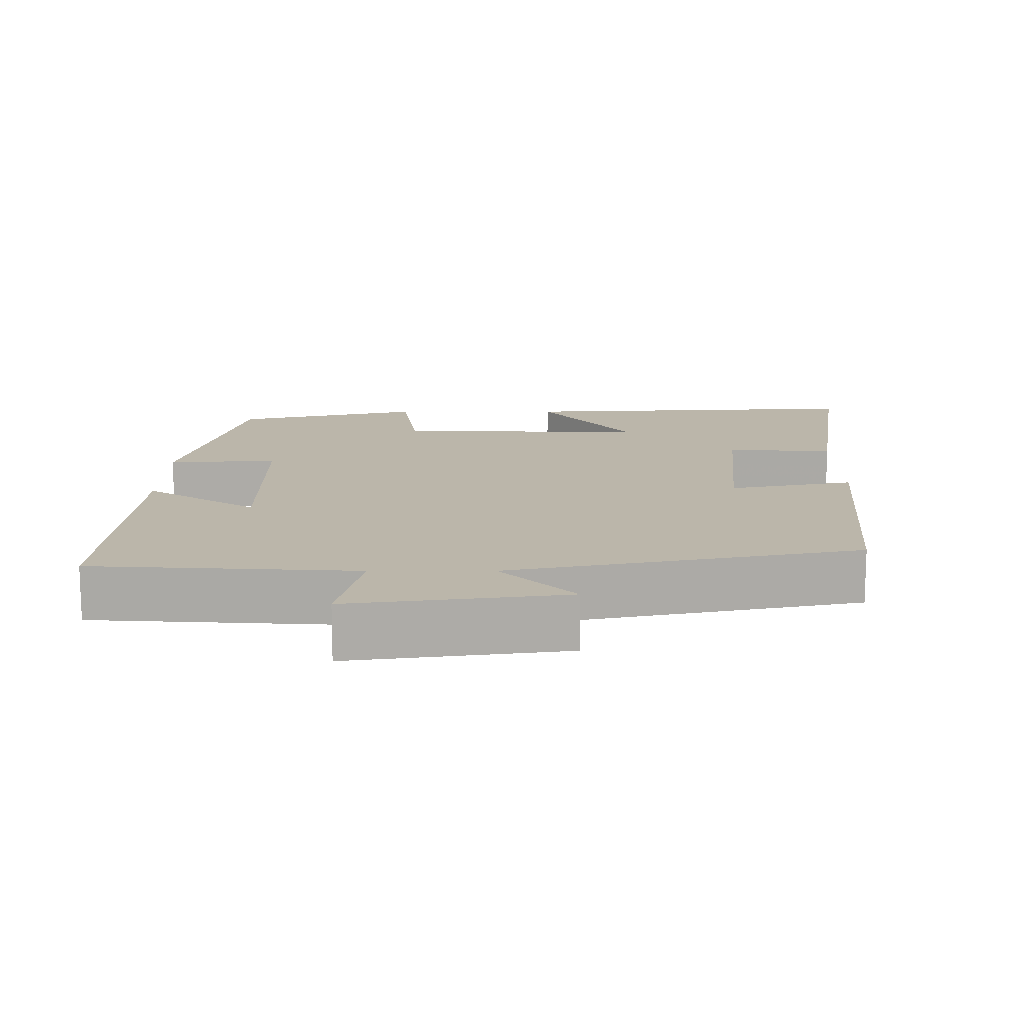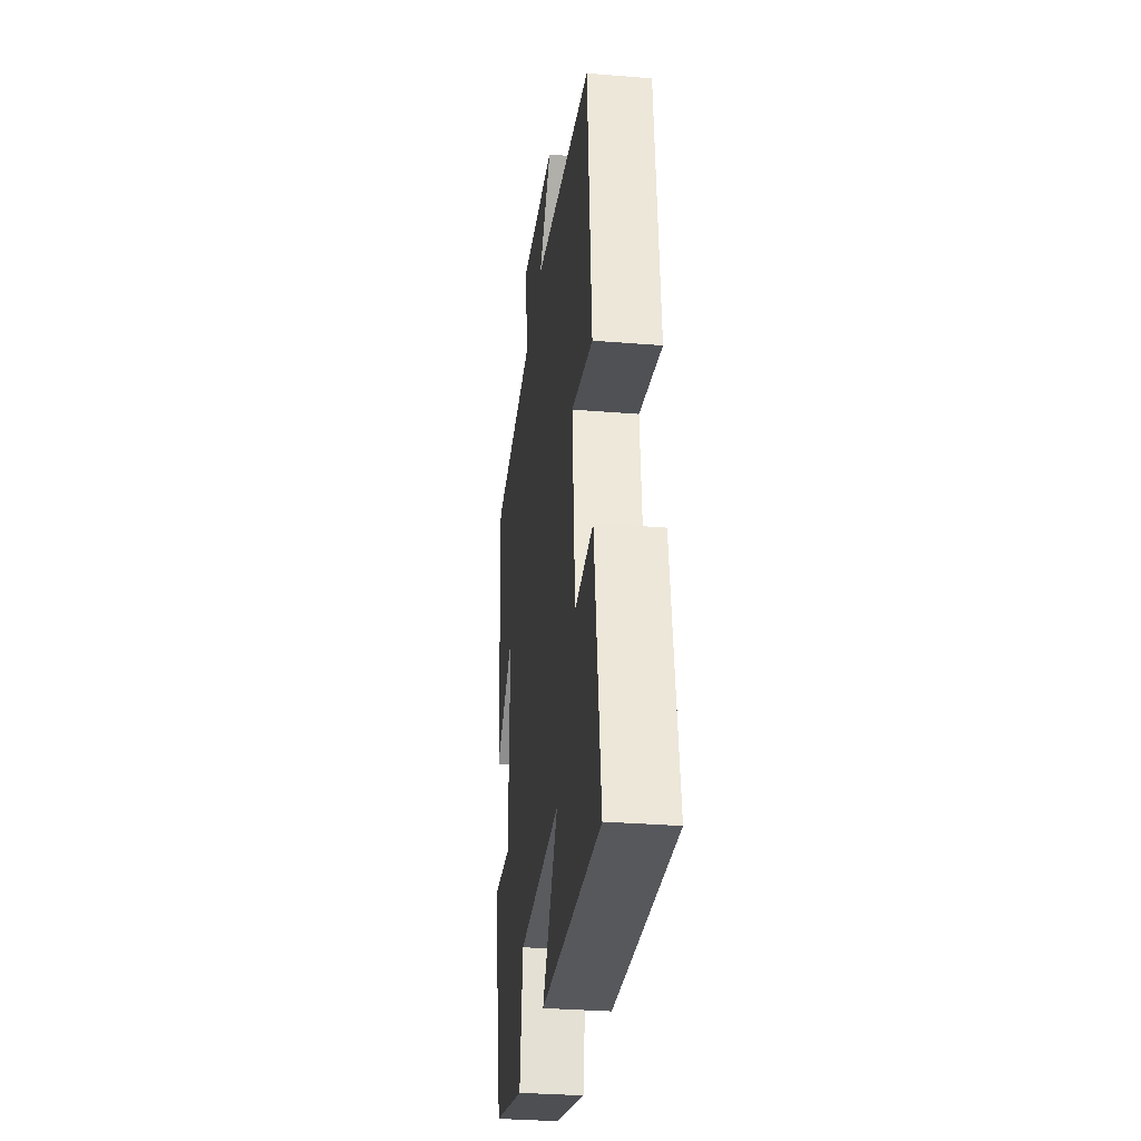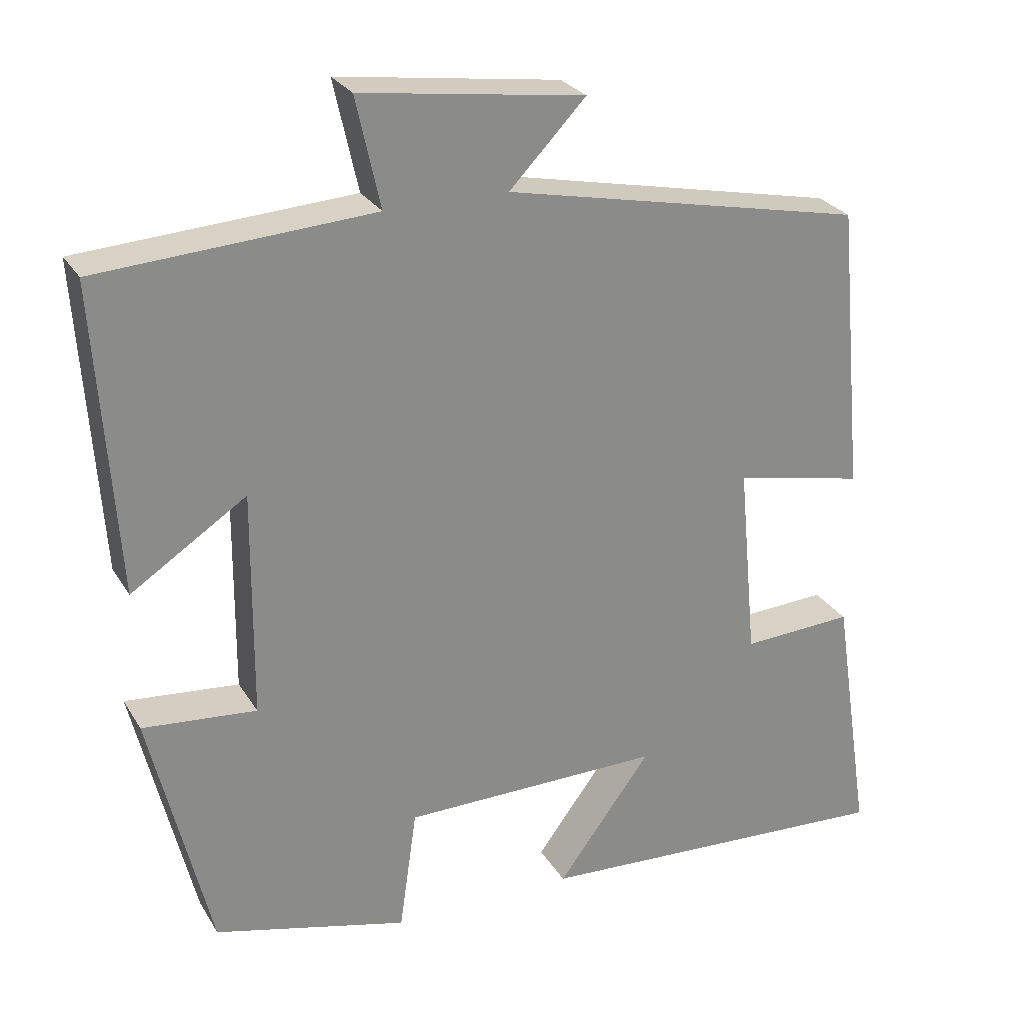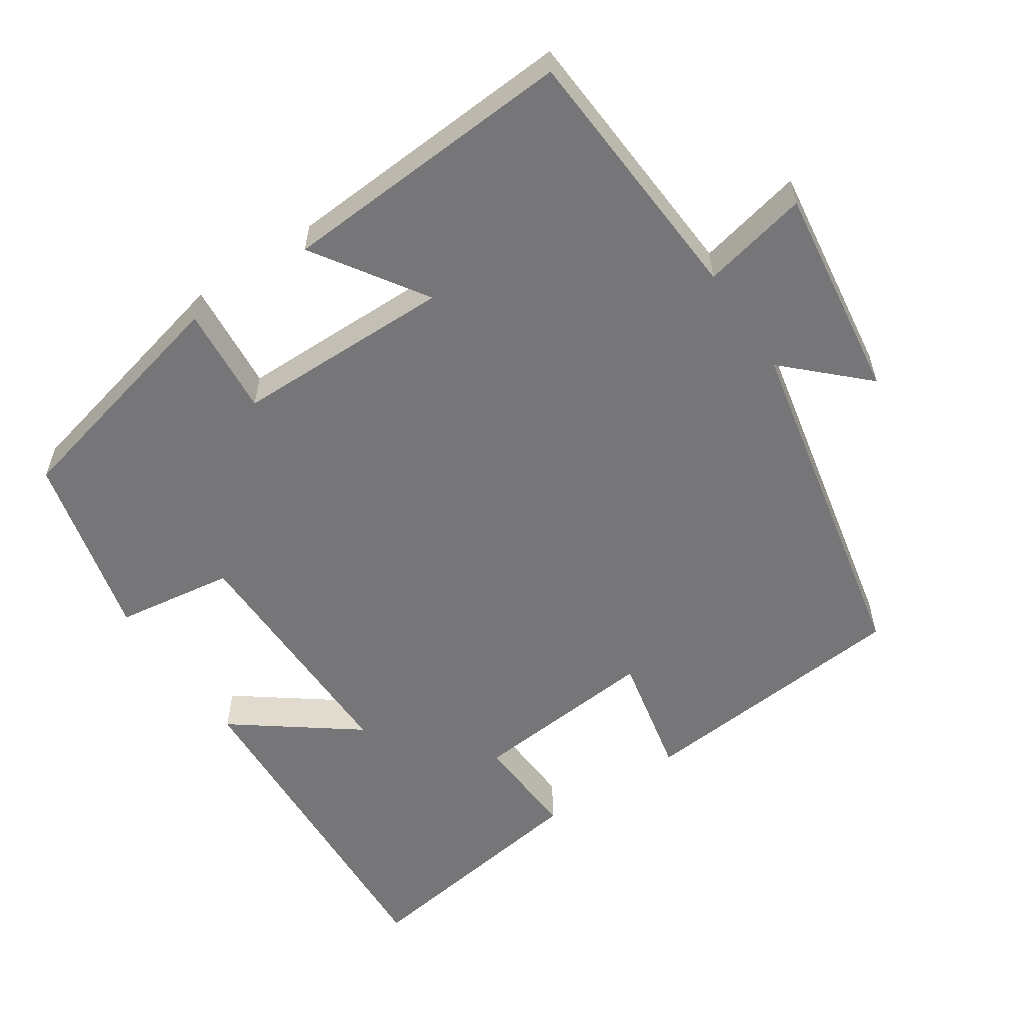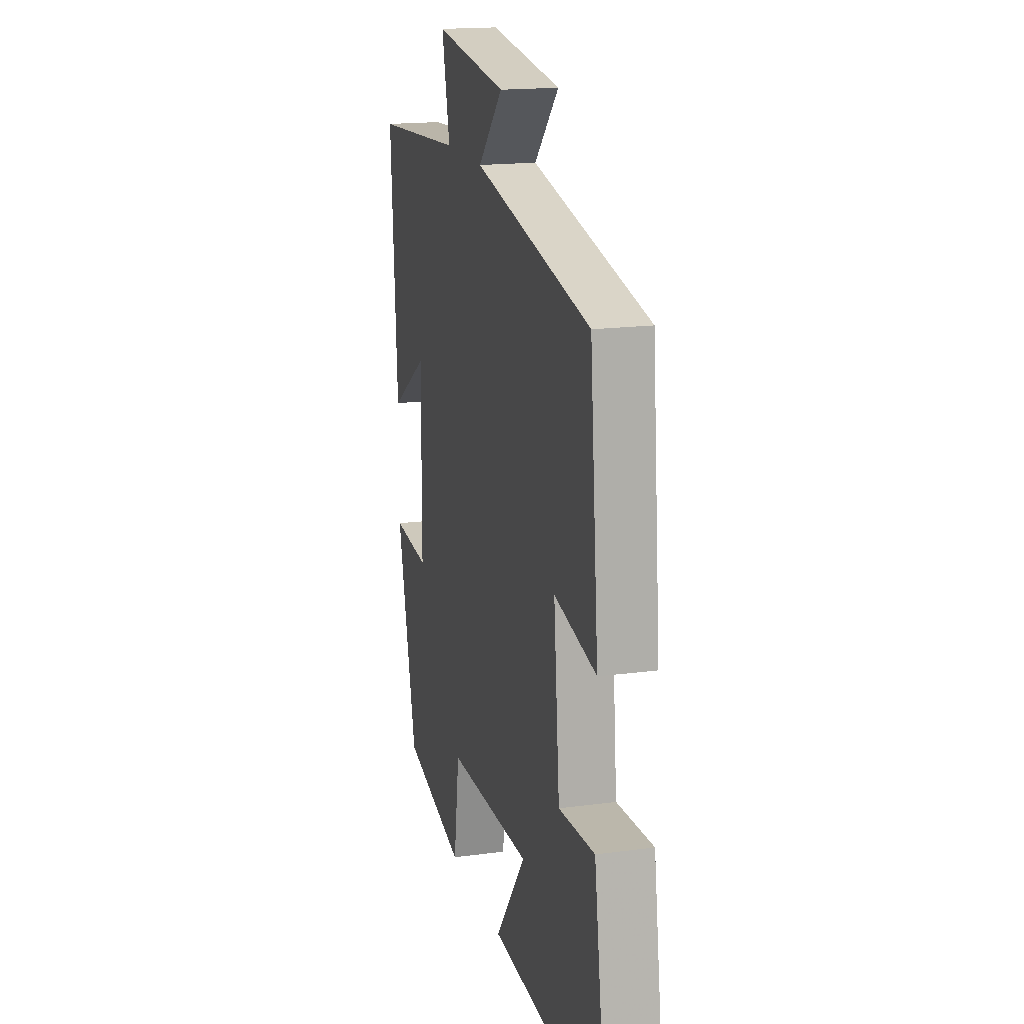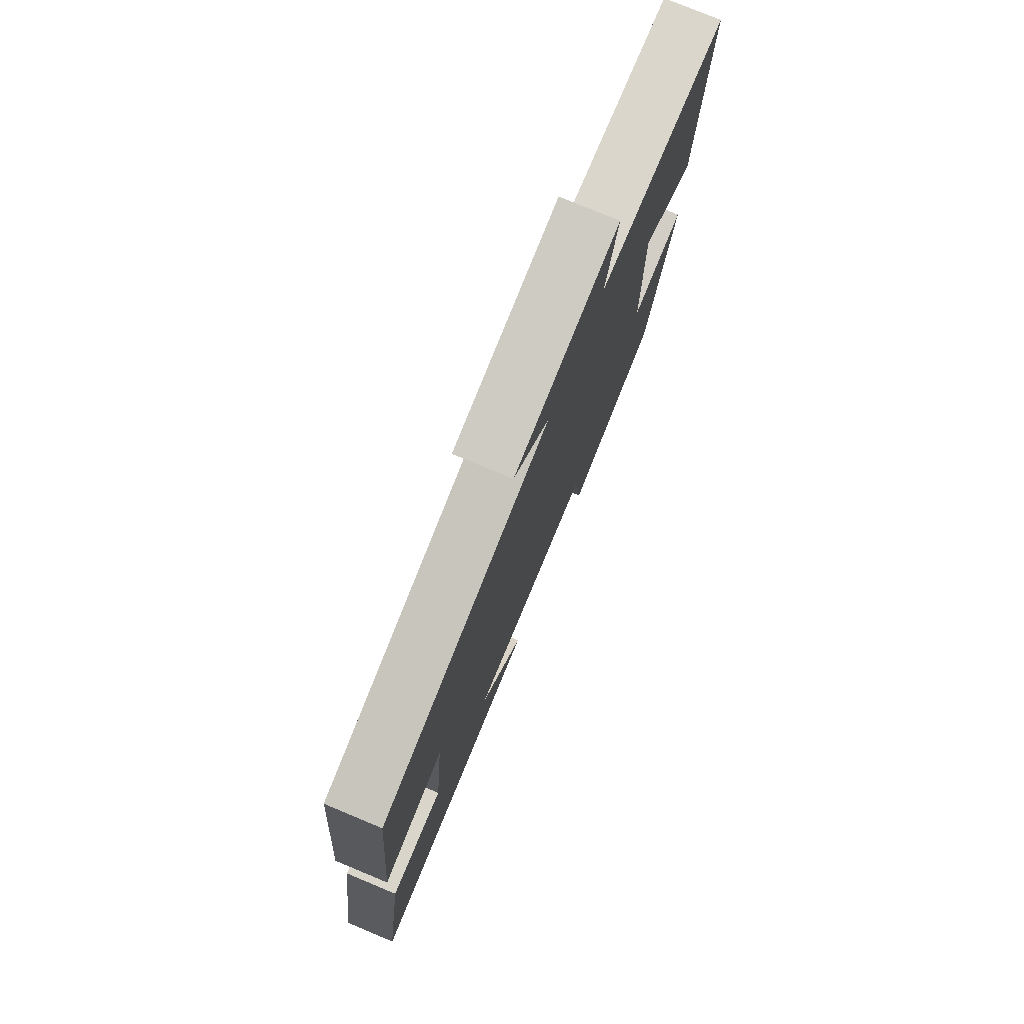
<metadata>
{"format":"obj","ext":"obj","renderer":"f3d","projection":"perspective","resolution":1024,"background":"white","views":[{"elev":14.0,"azim":-0.1,"up":"+Y"},{"elev":-31.6,"azim":83.4,"up":"+Z"},{"elev":26.6,"azim":-24.8,"up":"+Z"},{"elev":-56.9,"azim":-56.3,"up":"+Y"},{"elev":17.4,"azim":75.0,"up":"+Z"},{"elev":77.3,"azim":112.6,"up":"+Z"}]}
</metadata>
<code>
v -0.527 0.07 0.477
v -0.168 0.07 0.5
v -0.2 0.07 0.644
v 0.092 0.07 0.604
v -0.008 0.07 0.5
v 0.465 0.07 0.401
v 0.5 0.07 0.023
v 0.33 0.07 0.059
v 0.354 0.07 -0.197
v 0.5 0.07 -0.189
v 0.551 0.07 -0.525
v 0.073 0.07 -0.5
v 0.196 0.07 -0.335
v -0.144 0.07 -0.339
v -0.167 0.07 -0.5
v -0.421 0.07 -0.437
v -0.5 0.07 -0.11
v -0.351 0.07 -0.123
v -0.349 0.07 0.173
v -0.5 0.07 0.074
v -0.527 0 0.477
v -0.168 0 0.5
v -0.2 0 0.644
v 0.092 0 0.604
v -0.008 0 0.5
v 0.465 0 0.401
v 0.5 0 0.023
v 0.33 0 0.059
v 0.354 0 -0.197
v 0.5 0 -0.189
v 0.551 0 -0.525
v 0.073 0 -0.5
v 0.196 0 -0.335
v -0.144 0 -0.339
v -0.167 0 -0.5
v -0.421 0 -0.437
v -0.5 0 -0.11
v -0.351 0 -0.123
v -0.349 0 0.173
v -0.5 0 0.074
f 19 20 1 2
f 18 19 2
f 16 17 18
f 15 16 18
f 14 15 18
f 13 14 18 2
f 11 12 13
f 10 11 13
f 9 10 13
f 13 2 3
f 9 13 3
f 8 9 3
f 5 6 7 8
f 5 8 3
f 3 4 5
f 22 21 40 39
f 22 39 38
f 38 37 36
f 38 36 35
f 38 35 34
f 22 38 34 33
f 33 32 31
f 33 31 30
f 33 30 29
f 23 22 33
f 23 33 29
f 23 29 28
f 28 27 26 25
f 23 28 25
f 25 24 23
f 1 21 22 2
f 2 22 23 3
f 3 23 24 4
f 4 24 25 5
f 5 25 26 6
f 6 26 27 7
f 7 27 28 8
f 8 28 29 9
f 9 29 30 10
f 10 30 31 11
f 11 31 32 12
f 12 32 33 13
f 13 33 34 14
f 14 34 35 15
f 15 35 36 16
f 16 36 37 17
f 17 37 38 18
f 18 38 39 19
f 19 39 40 20
f 20 40 21 1

</code>
